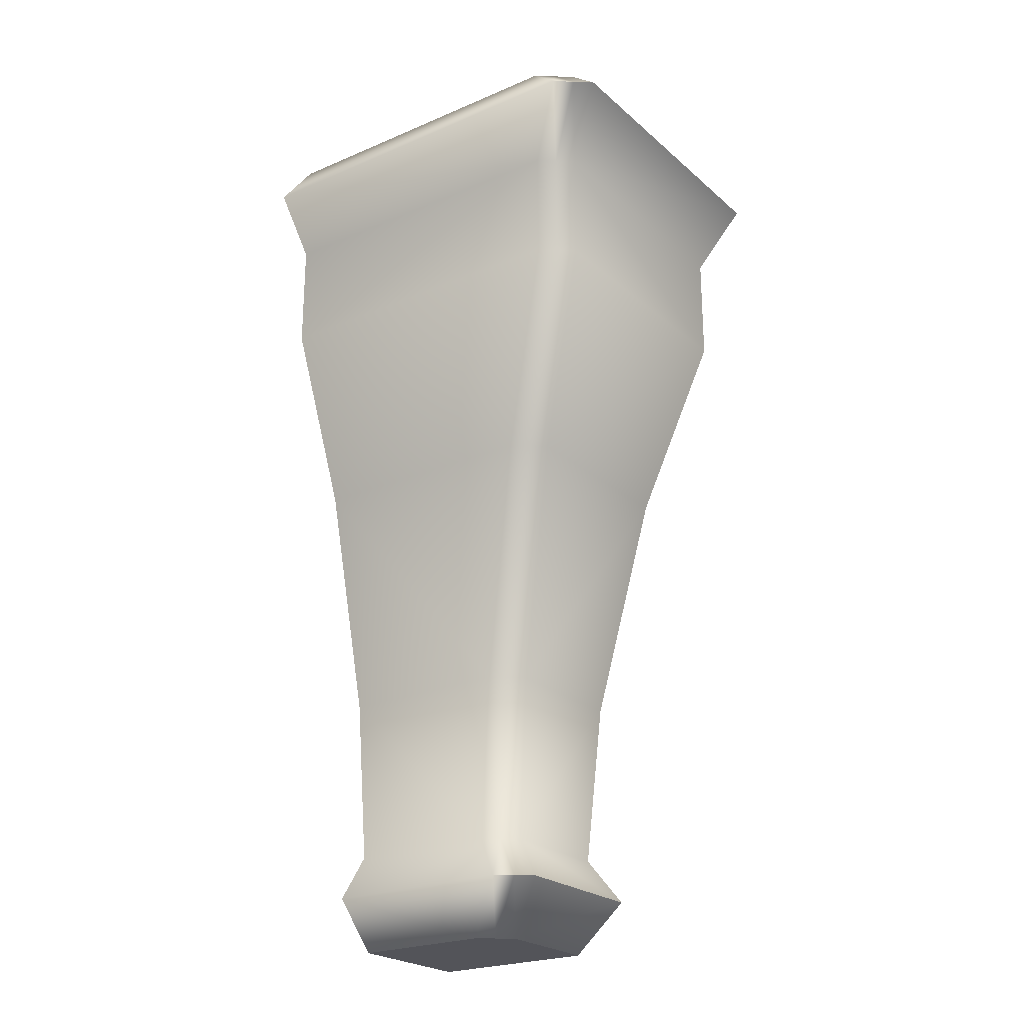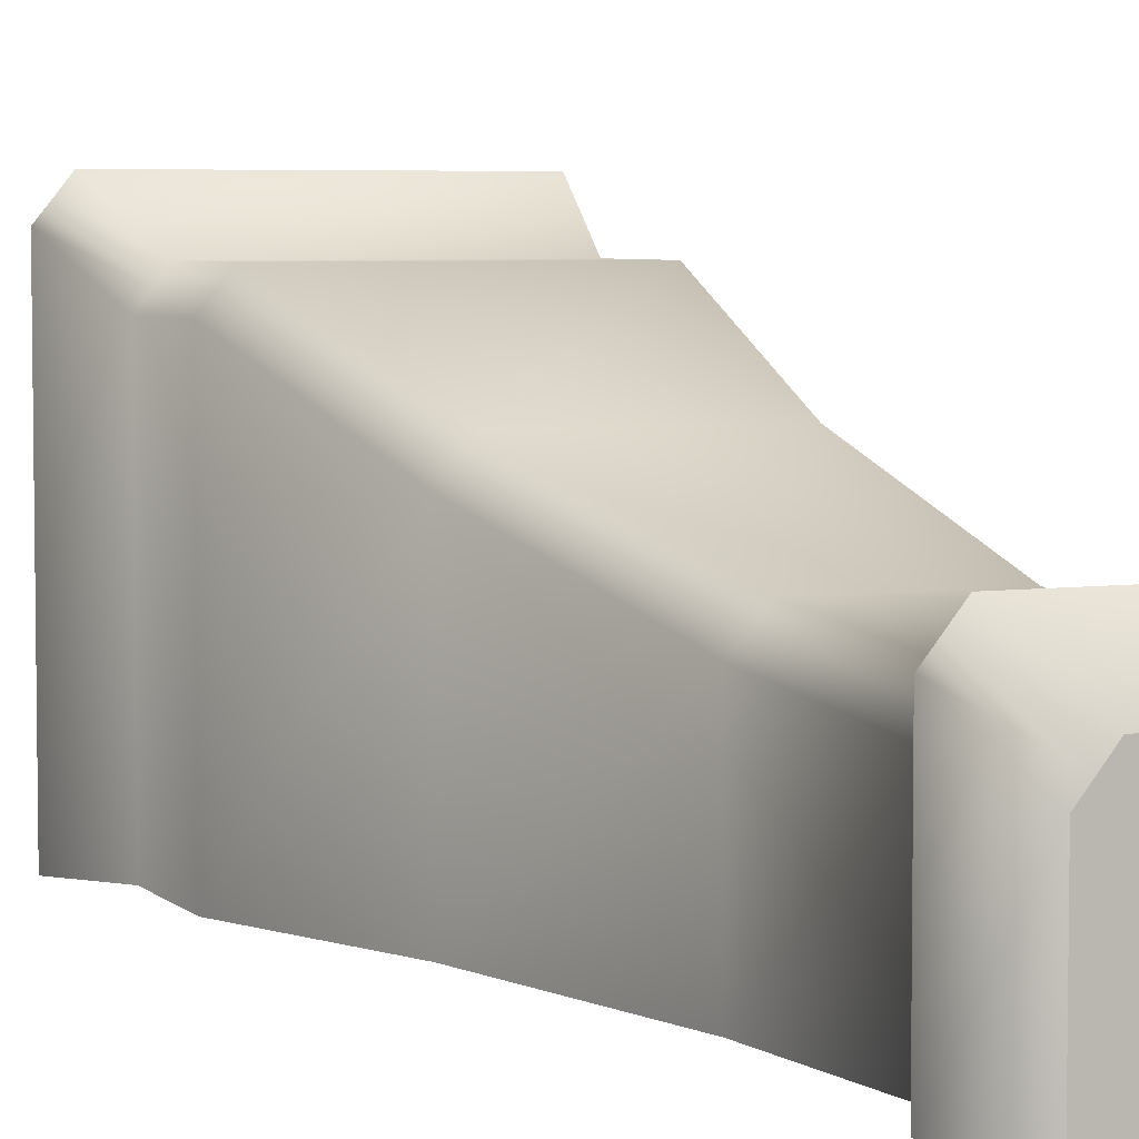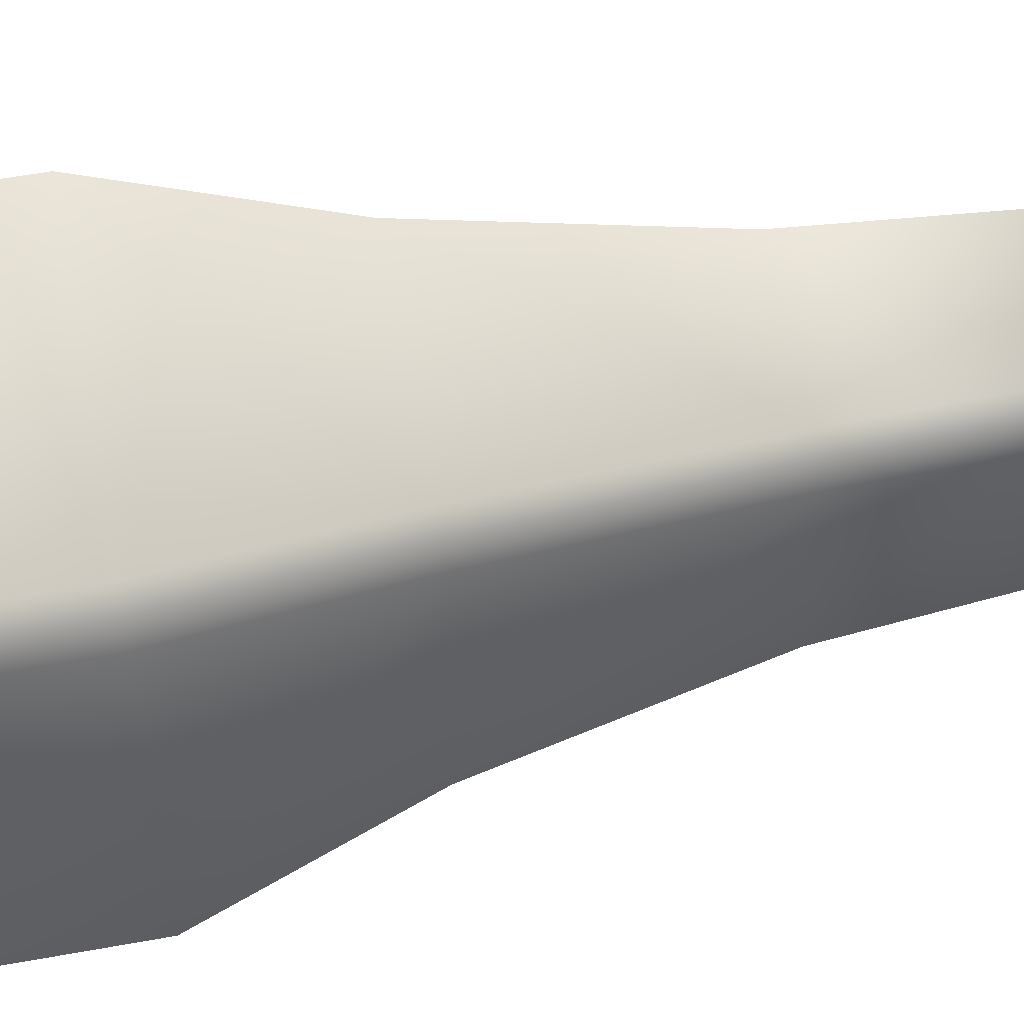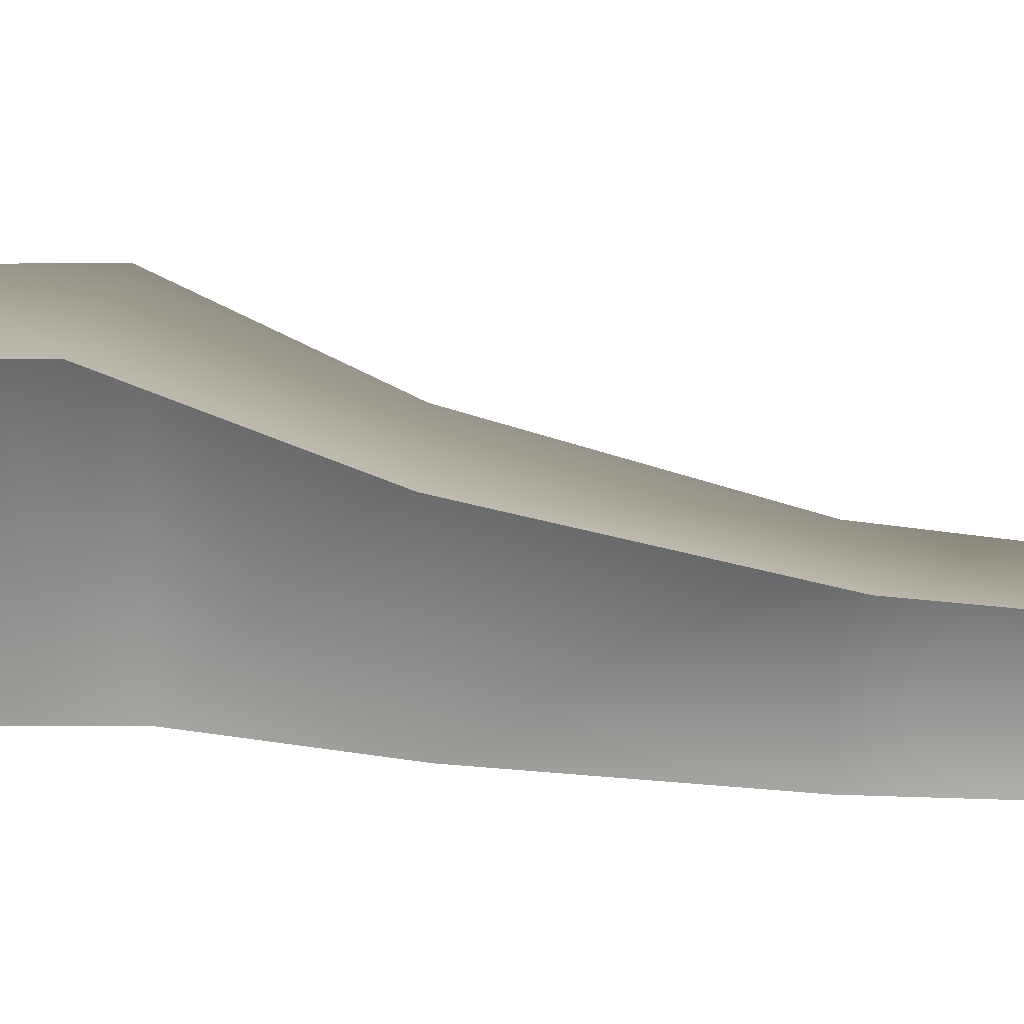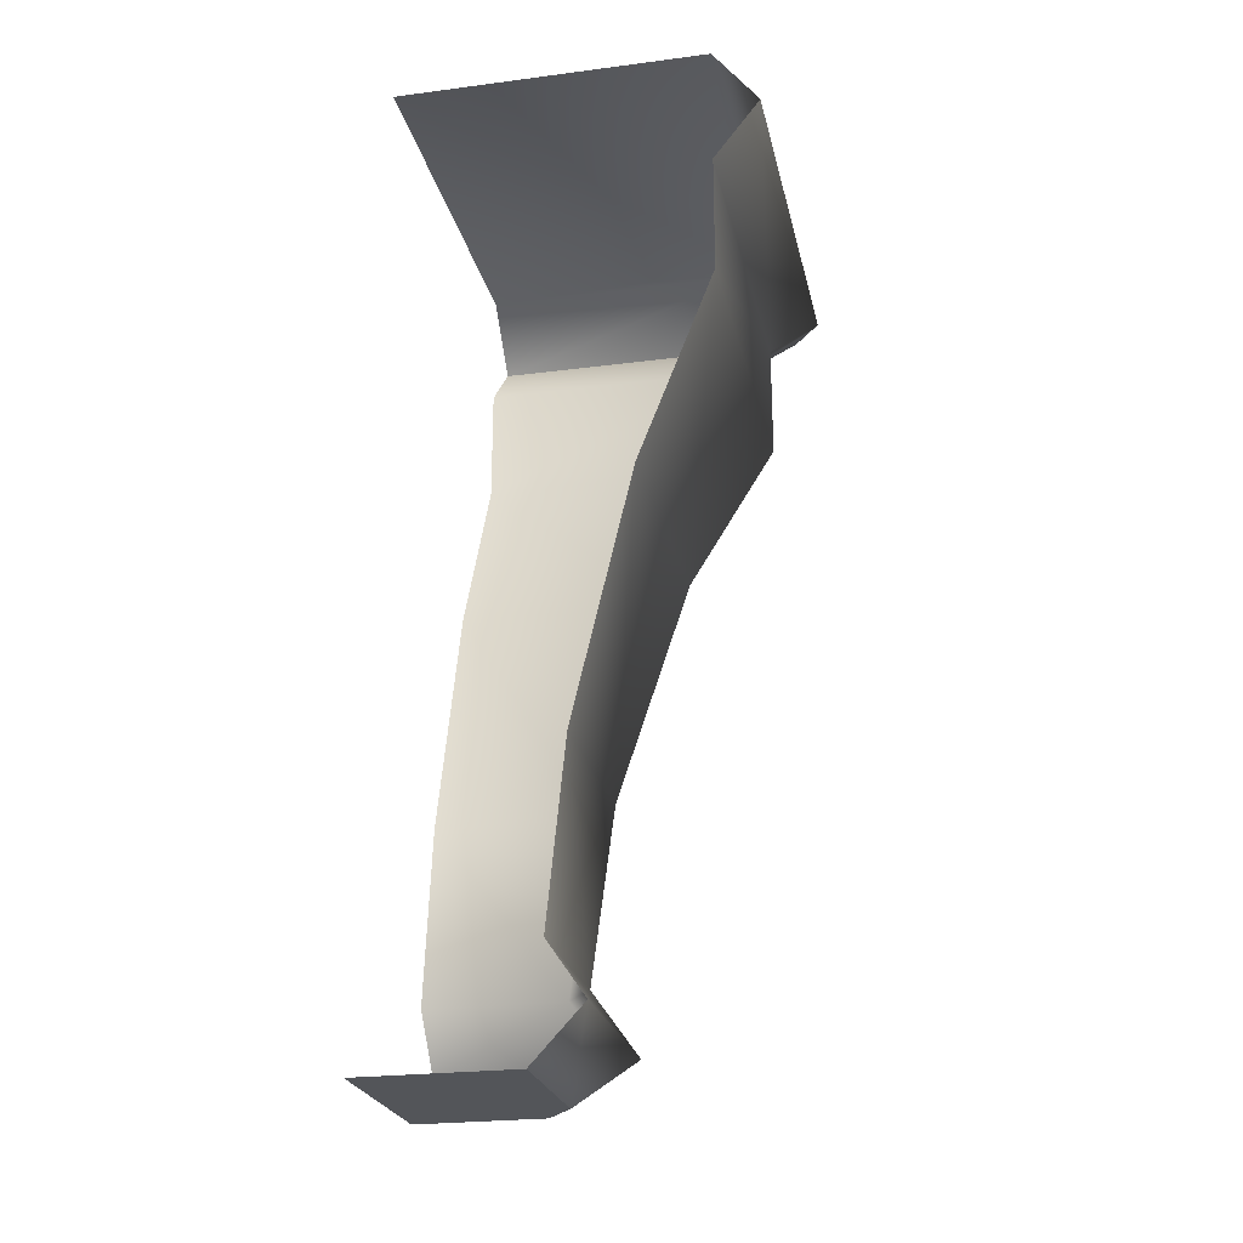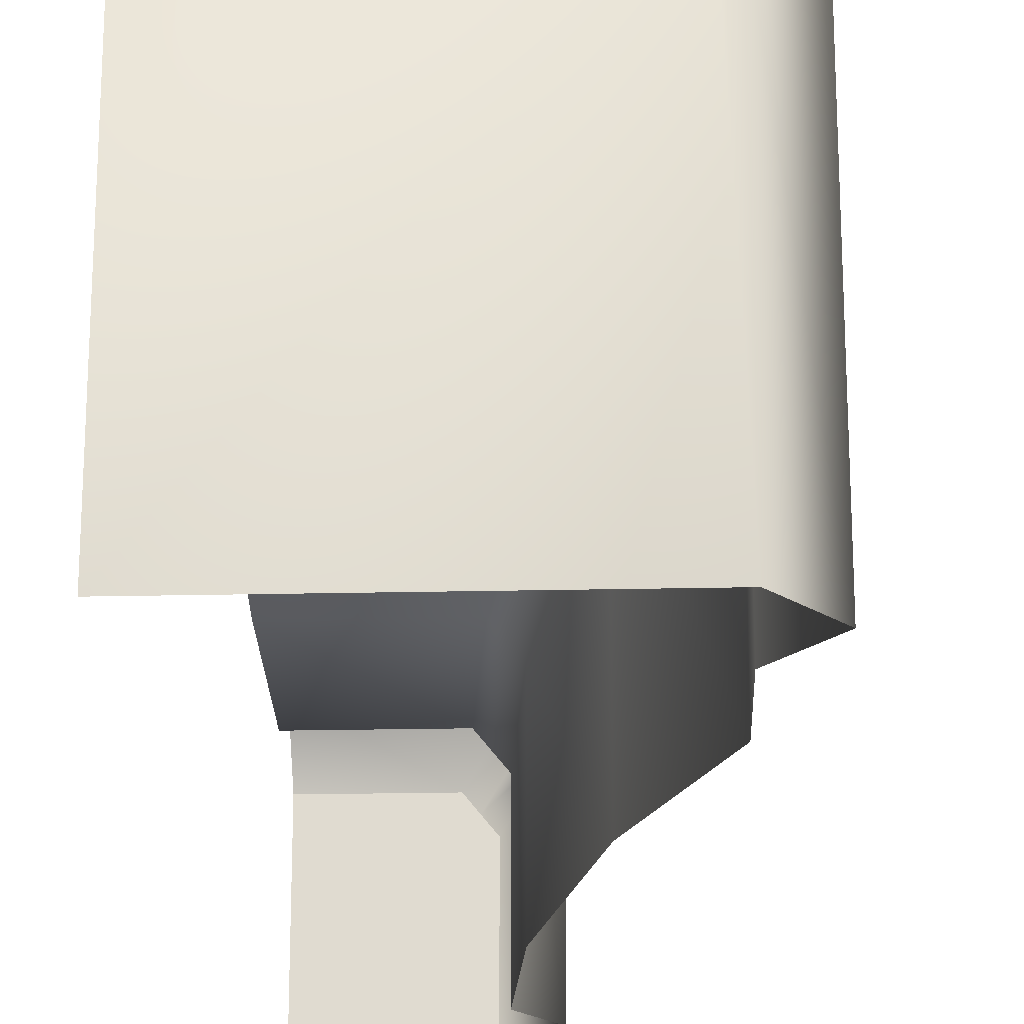
<metadata>
{"format":"obj","ext":"obj","renderer":"f3d","projection":"perspective","resolution":1024,"background":"white","views":[{"elev":-23.7,"azim":-54.5,"up":"+Y"},{"elev":5.1,"azim":-23.7,"up":"+Z"},{"elev":57.4,"azim":-100.7,"up":"+Z"},{"elev":-77.6,"azim":-89.7,"up":"+Z"},{"elev":-24.2,"azim":-167.9,"up":"+Y"},{"elev":-20.8,"azim":-177.6,"up":"+Z"}]}
</metadata>
<code>
o sponza_76
v 129.8 66.04 -64.53
v 130.3 66.04 -64.53
v 129.9 66.04 -63.98
v 129.8 66.04 -63.98
v 129.8 66.04 -63.91
v 130.3 66.04 -63.85
v 129.9 66.04 -63.85
v 129.7 66.42 -63.92
v 129.7 67.07 -63.84
v 129.7 67.07 -64.53
v 129.7 66.42 -64.53
v 129.6 66.23 -63.76
v 129.6 66.23 -64.53
v 129.2 69.1 -63.25
v 129 69.31 -63.05
v 129 69.31 -64.53
v 129.2 69.1 -64.53
v 129.2 69.53 -63.25
v 129.2 69.53 -64.53
v 129.4 67.97 -63.58
v 129.2 68.66 -63.24
v 129.2 68.66 -64.53
v 129.4 67.97 -64.53
v 129.8 66.42 -63.86
v 129.7 67.07 -63.78
v 129.2 68.66 -63.18
v 129.2 69.1 -63.18
v 129.1 69.31 -62.98
v 129.2 69.53 -63.19
v 129.5 67.97 -63.52
v 129.6 66.23 -63.7
v 130.3 69.53 -64.53
v 129.8 66.42 -63.8
v 130.3 66.42 -63.8
v 130.3 67.07 -63.72
v 129.7 67.07 -63.72
v 130.3 66.23 -63.63
v 129.7 66.23 -63.63
v 129.3 69.1 -63.12
v 130.3 69.1 -63.12
v 130.3 69.31 -62.92
v 129.1 69.31 -62.92
v 130.3 69.53 -63.12
v 129.3 69.53 -63.12
v 129.5 67.97 -63.46
v 130.3 67.97 -63.46
v 130.3 68.66 -63.12
v 129.3 68.66 -63.12
v 129.8 66.04 -64.53
v 129.8 66.04 -63.98
v 129.8 66.04 -63.91
v 130.3 66.04 -63.85
v 129.9 66.04 -63.85
v 129.1 69.31 -62.98
v 129.6 66.23 -63.7
v 130.3 66.23 -63.63
v 129.7 66.23 -63.63
v 130.3 69.31 -62.92
v 129.1 69.31 -62.92
f 49 2 3
f 49 3 50
f 51 50 3
f 52 53 3
f 52 3 2
f 51 3 53
f 8 9 10
f 8 10 11
f 4 12 13
f 4 13 1
f 8 11 13
f 8 13 12
f 14 15 16
f 14 16 17
f 18 19 16
f 18 16 15
f 20 21 22
f 20 22 23
f 9 20 23
f 9 23 10
f 9 8 24
f 9 24 25
f 26 27 14
f 26 14 21
f 27 54 15
f 27 15 14
f 15 28 29
f 15 29 18
f 30 26 21
f 30 21 20
f 25 30 20
f 25 20 9
f 22 21 14
f 22 14 17
f 24 8 12
f 24 12 55
f 12 4 5
f 12 5 31
f 19 18 29
f 19 29 32
f 33 34 35
f 33 35 36
f 7 6 56
f 7 56 57
f 37 34 33
f 37 33 38
f 39 40 58
f 39 58 59
f 41 43 44
f 41 44 42
f 45 46 47
f 45 47 48
f 36 35 46
f 36 46 45
f 33 36 25
f 33 25 24
f 39 27 26
f 39 26 48
f 39 59 54
f 39 54 27
f 44 29 28
f 44 28 42
f 45 48 26
f 45 26 30
f 36 45 30
f 36 30 25
f 39 48 47
f 39 47 40
f 55 38 33
f 55 33 24
f 31 5 7
f 31 7 57
f 29 44 43
f 29 43 32

</code>
